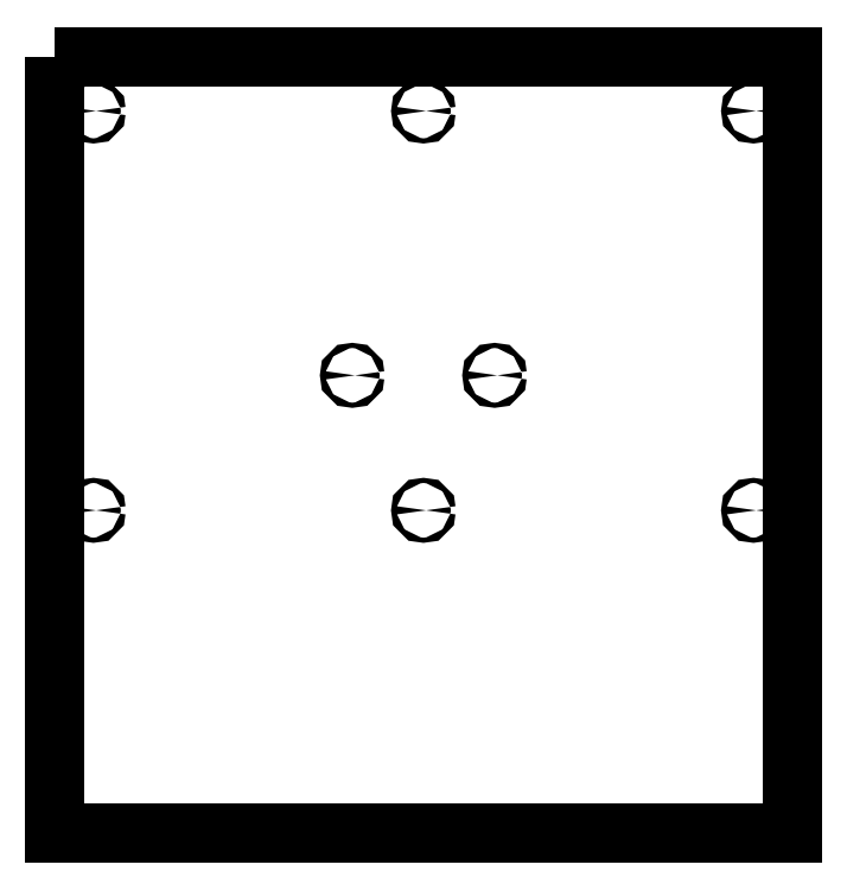
<metadata>
{"format":"dxf","ext":"dxf","renderer":"ezdxf+matplotlib","layout":"modelspace","background":"white","min_lineweight":24,"dpi":150}
</metadata>
<code>
0
SECTION
2
ENTITIES
0
CIRCLE
8
0
10
-25.66
20
110.6
30
0
40
1
210
0
220
0
230
1
0
CIRCLE
8
0
10
29.34
20
110.6
30
0
40
1
210
0
220
0
230
1
0
CIRCLE
8
0
10
-125.7
20
58.44
30
0
40
1
210
0
220
0
230
1
0
CIRCLE
8
0
10
1.839
20
58.44
30
0
40
1
210
0
220
0
230
1
0
CIRCLE
8
0
10
129.3
20
58.44
30
0
40
1
210
0
220
0
230
1
0
CIRCLE
8
0
10
-125.7
20
212.7
30
0
40
1
210
0
220
0
230
1
0
CIRCLE
8
0
10
1.839
20
212.7
30
0
40
1
210
0
220
0
230
1
0
CIRCLE
8
0
10
129.3
20
212.7
30
0
40
1
210
0
220
0
230
1
0
LWPOLYLINE
8
0
90
4
70
1
43
0
10
-140.7
20
233.7
10
-140.7
20
-66.32
10
144.3
20
-66.32
10
144.3
20
233.7
0
ENDSEC
0
EOF

</code>
